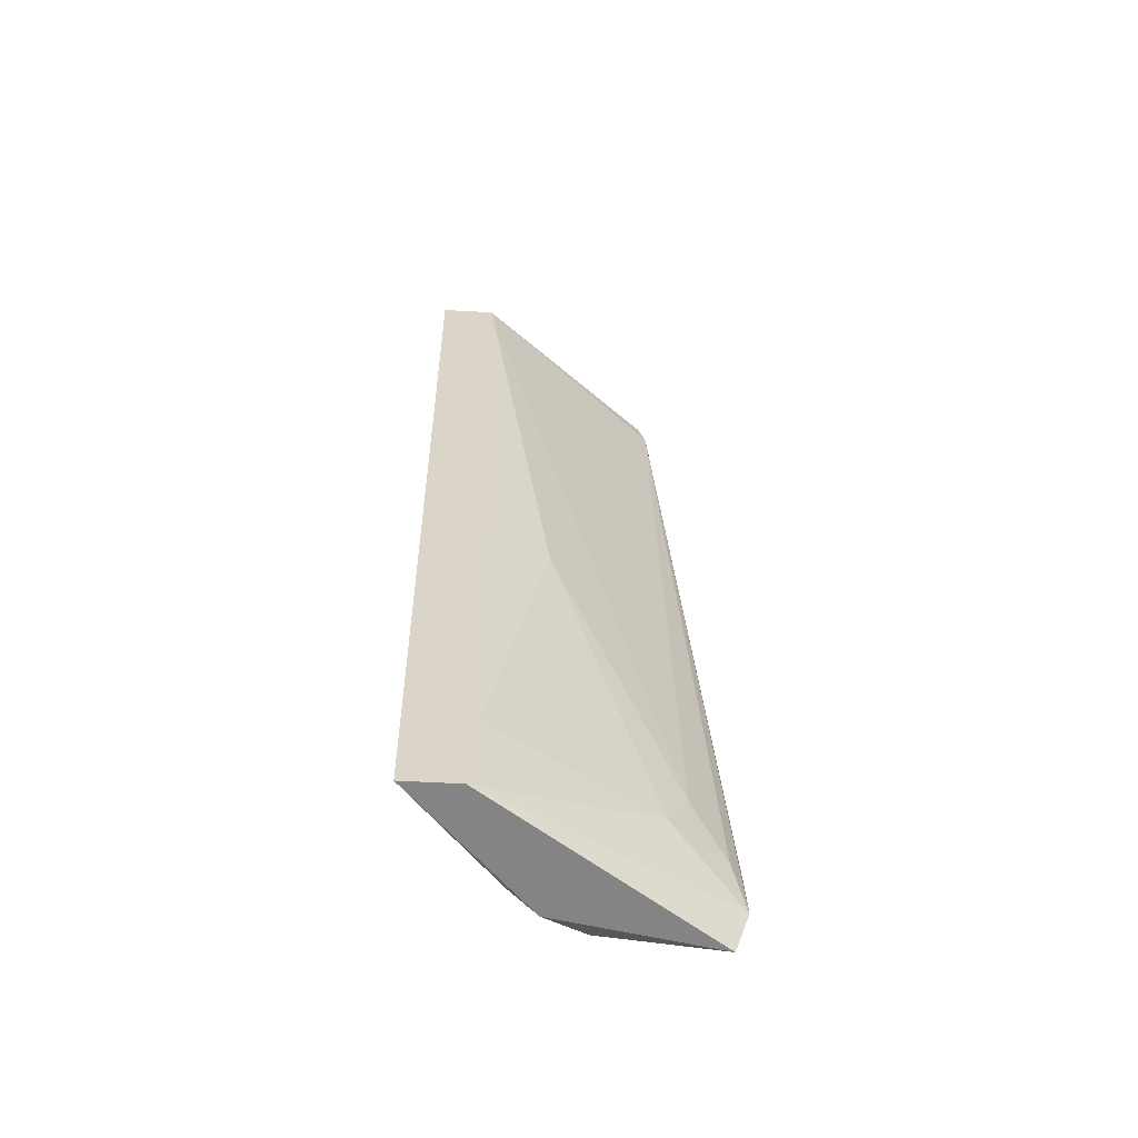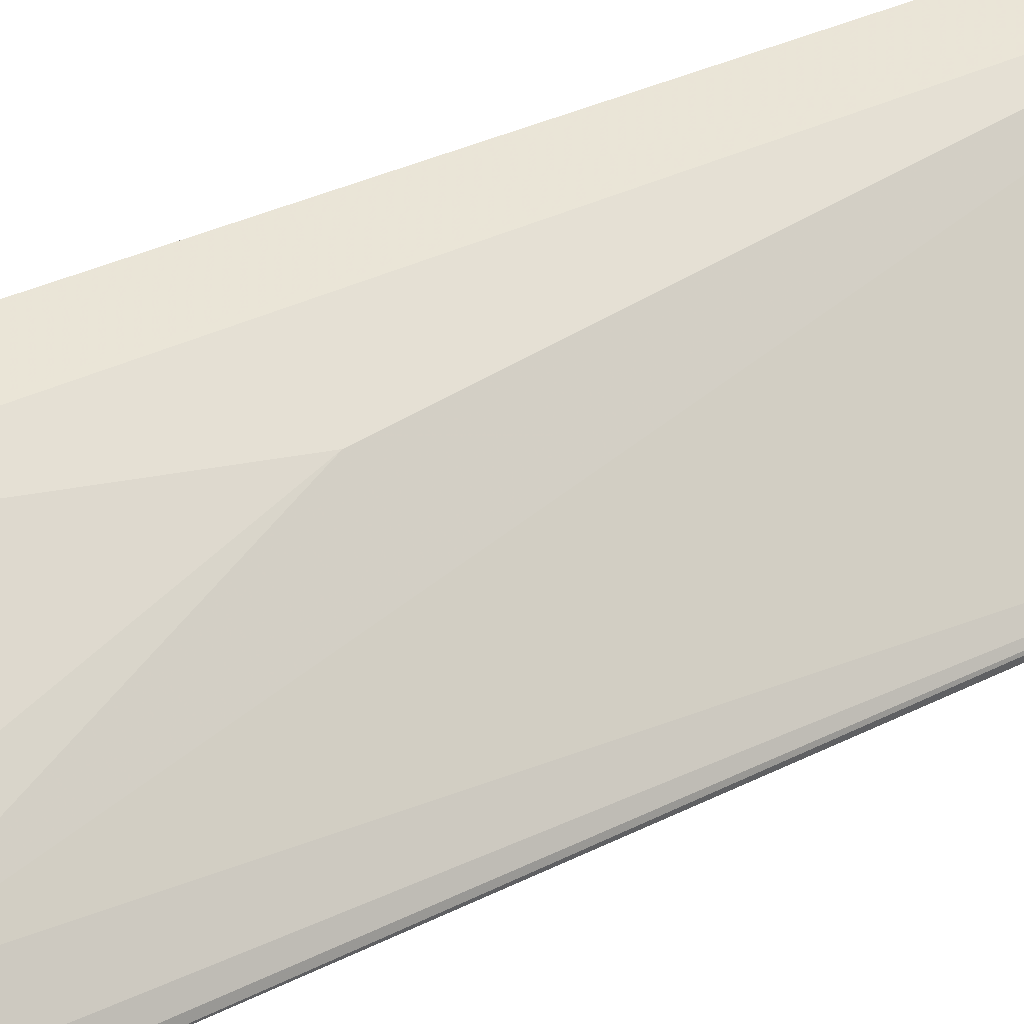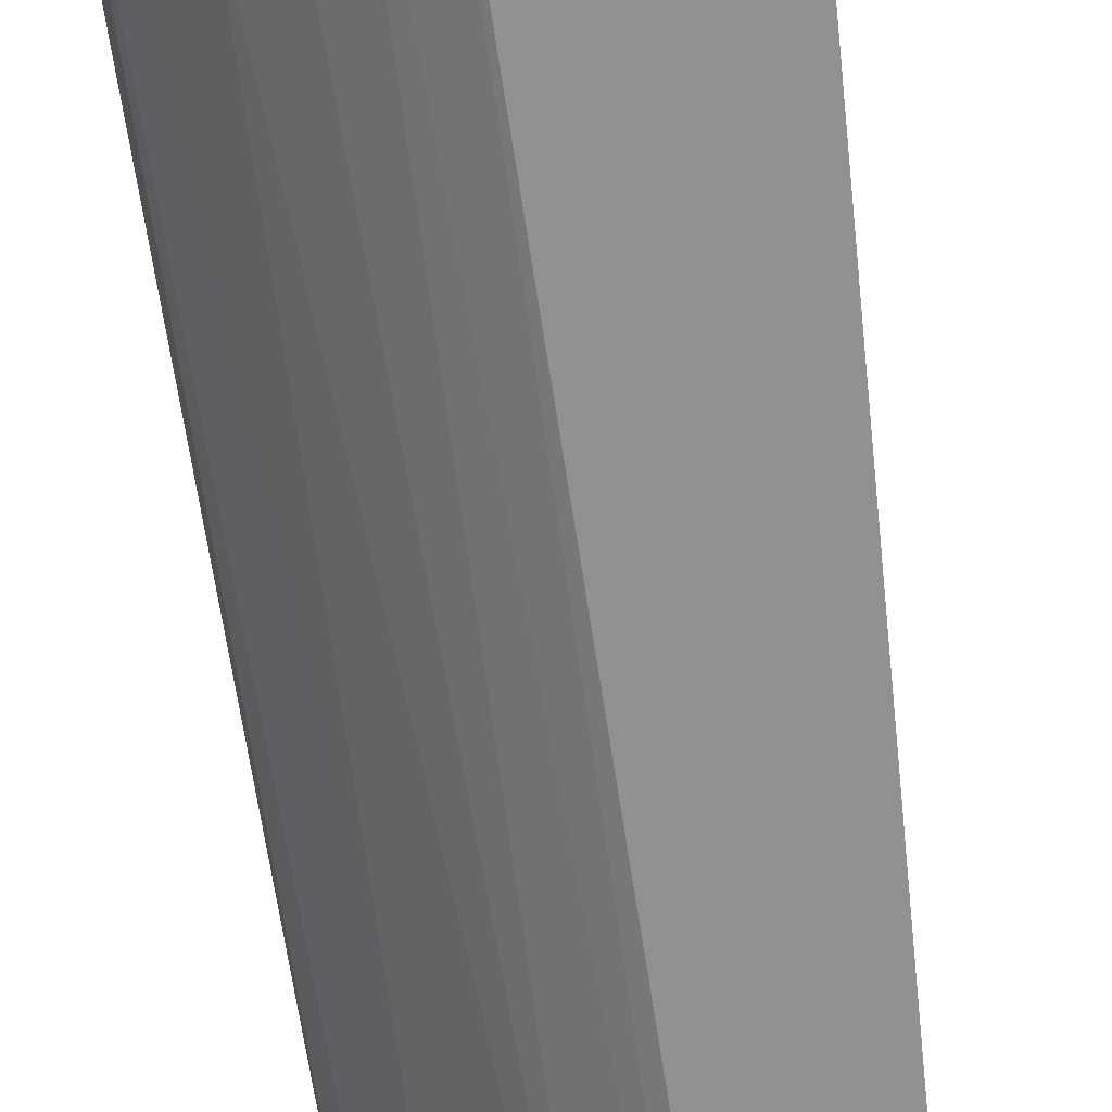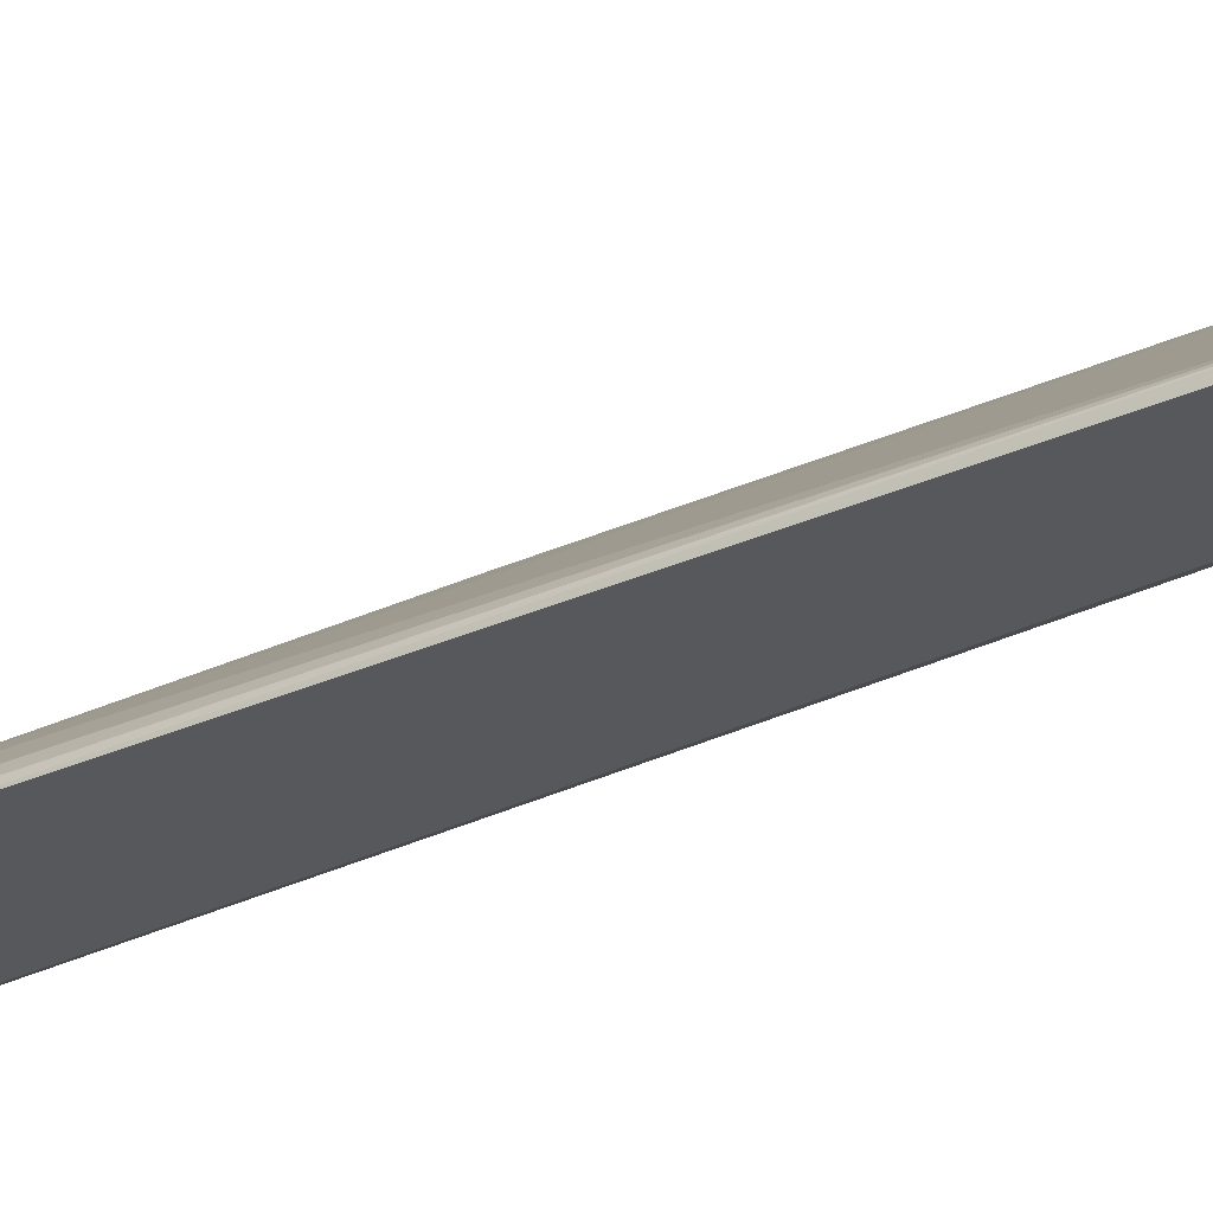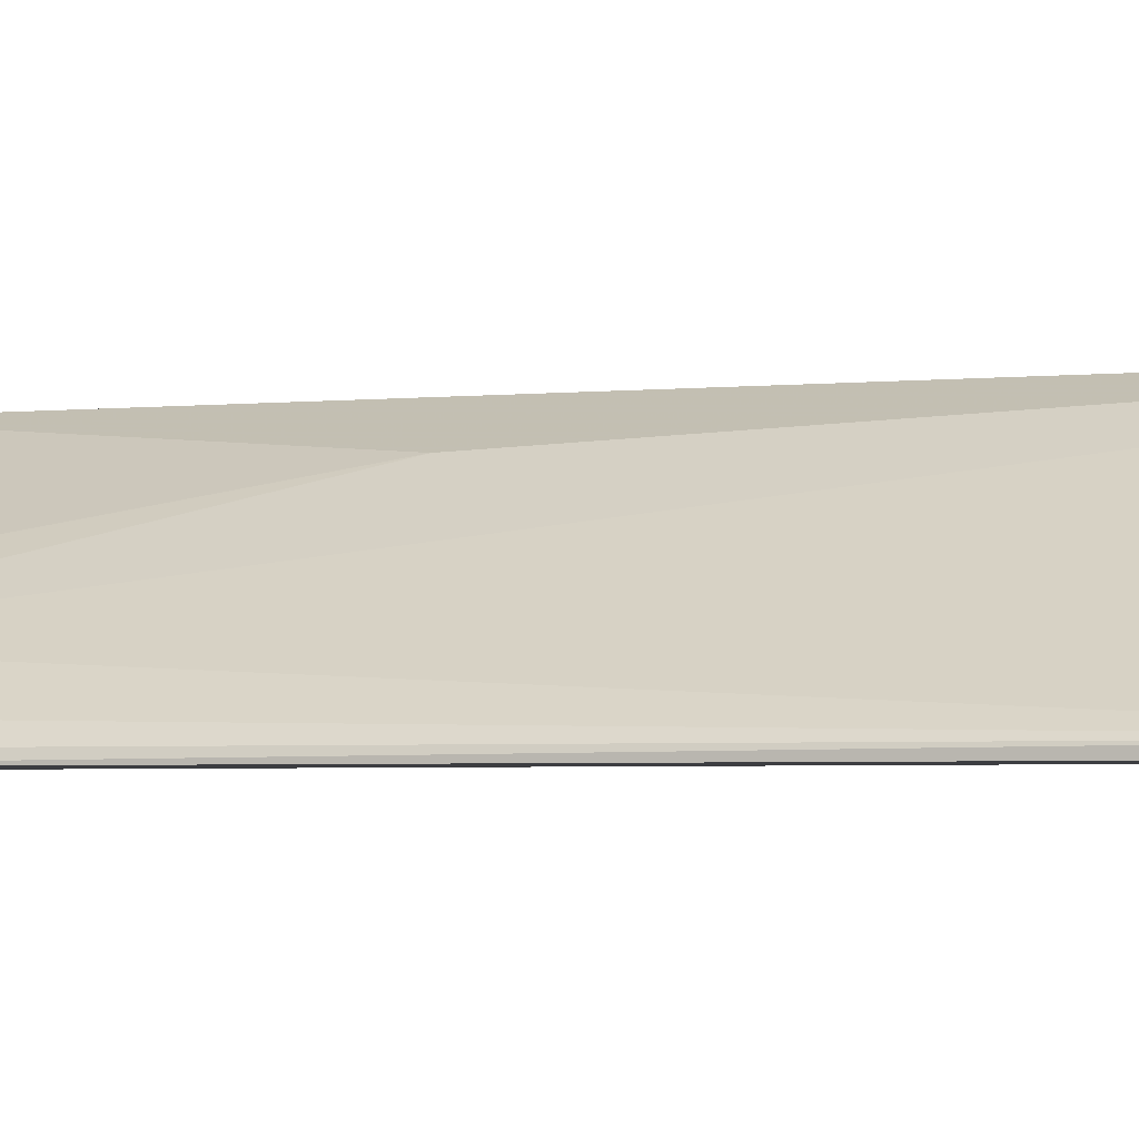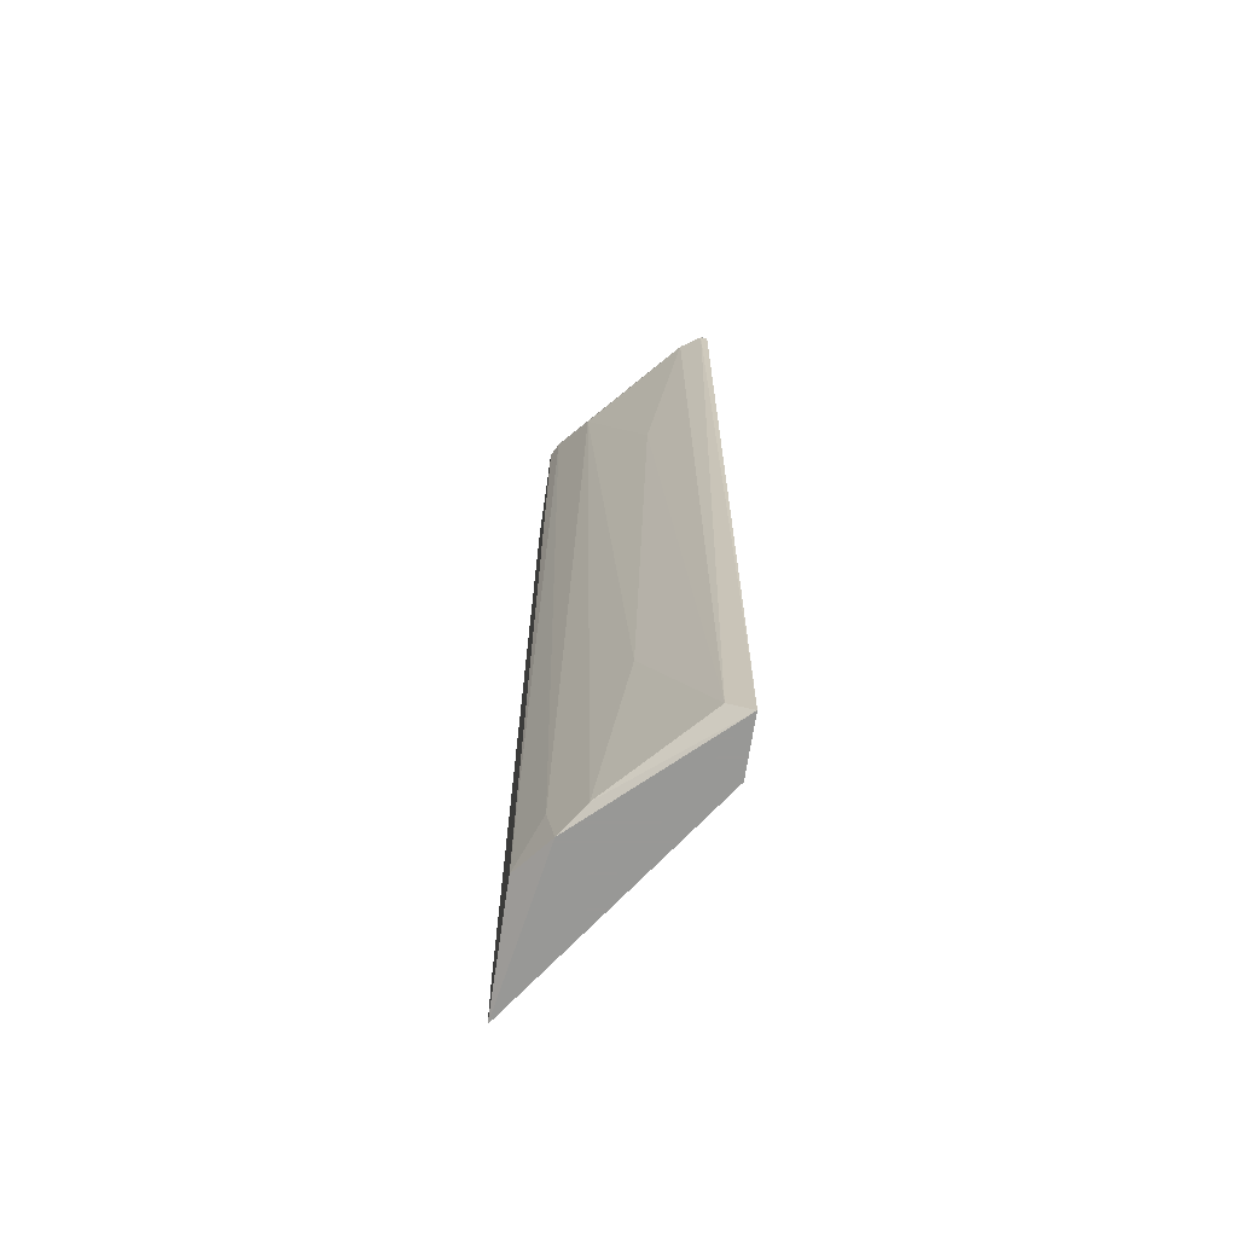
<metadata>
{"format":"obj","ext":"obj","renderer":"f3d","projection":"perspective","resolution":1024,"background":"white","views":[{"elev":-61.4,"azim":176.9,"up":"+Z"},{"elev":44.0,"azim":-116.4,"up":"+Y"},{"elev":-66.0,"azim":-170.6,"up":"+Y"},{"elev":-28.5,"azim":-51.6,"up":"+Y"},{"elev":-2.8,"azim":-65.9,"up":"+Y"},{"elev":-68.5,"azim":81.5,"up":"+Z"}]}
</metadata>
<code>
v -0.001928 -0.08731 0.008147
v 0.005453 -0.08031 0.06331
v 0.005453 -0.0807 0.06331
v -0.00853 -0.08886 0.06176
v -0.007754 -0.08536 0.0132
v 0.004675 -0.08031 0.008147
v -0.002706 -0.08847 0.06331
v 0.002345 -0.08031 0.06331
v -0.01086 -0.08886 0.008147
v 0.001567 -0.08031 0.008147
v -0.004259 -0.08886 0.008924
v 0.001567 -0.08459 0.01903
v -0.000374 -0.08692 0.06136
v -0.01086 -0.08769 0.0132
v -0.001928 -0.08187 0.03185
v -0.00853 -0.08847 0.06176
v 0.004287 -0.08148 0.009313
v -0.008918 -0.08614 0.01592
v 0.004675 -0.08187 0.06331
v -0.003481 -0.08886 0.06331
v -0.01164 -0.08847 0.01048
v -0.008142 -0.08847 0.06331
v 0.00118 -0.08031 0.0132
v -0.000374 -0.08614 0.008536
v 0.002733 -0.08381 0.0497
v -0.002316 -0.08769 0.01087
v -0.01164 -0.08886 0.01281
f 12 13 24
f 1 6 24
f 15 8 23
f 5 15 23
f 4 20 22
f 10 5 23
f 20 8 22
f 8 16 22
f 6 17 24
f 8 10 23
f 17 12 24
f 9 4 27
f 12 17 25
f 19 13 25
f 17 19 25
f 11 1 26
f 7 11 26
f 13 7 26
f 1 24 26
f 24 13 26
f 4 16 27
f 21 9 27
f 16 4 22
f 13 12 25
f 16 14 21
f 9 1 11
f 10 9 21
f 16 21 27
f 14 5 21
f 3 2 7
f 2 6 8
f 7 2 8
f 6 1 9
f 8 6 10
f 6 9 10
f 4 9 11
f 6 3 17
f 5 14 18
f 2 3 6
f 8 15 18
f 15 5 18
f 5 10 21
f 11 7 20
f 7 8 20
f 17 3 19
f 4 11 20
f 3 7 19
f 16 8 18
f 14 16 18
f 7 13 19

</code>
